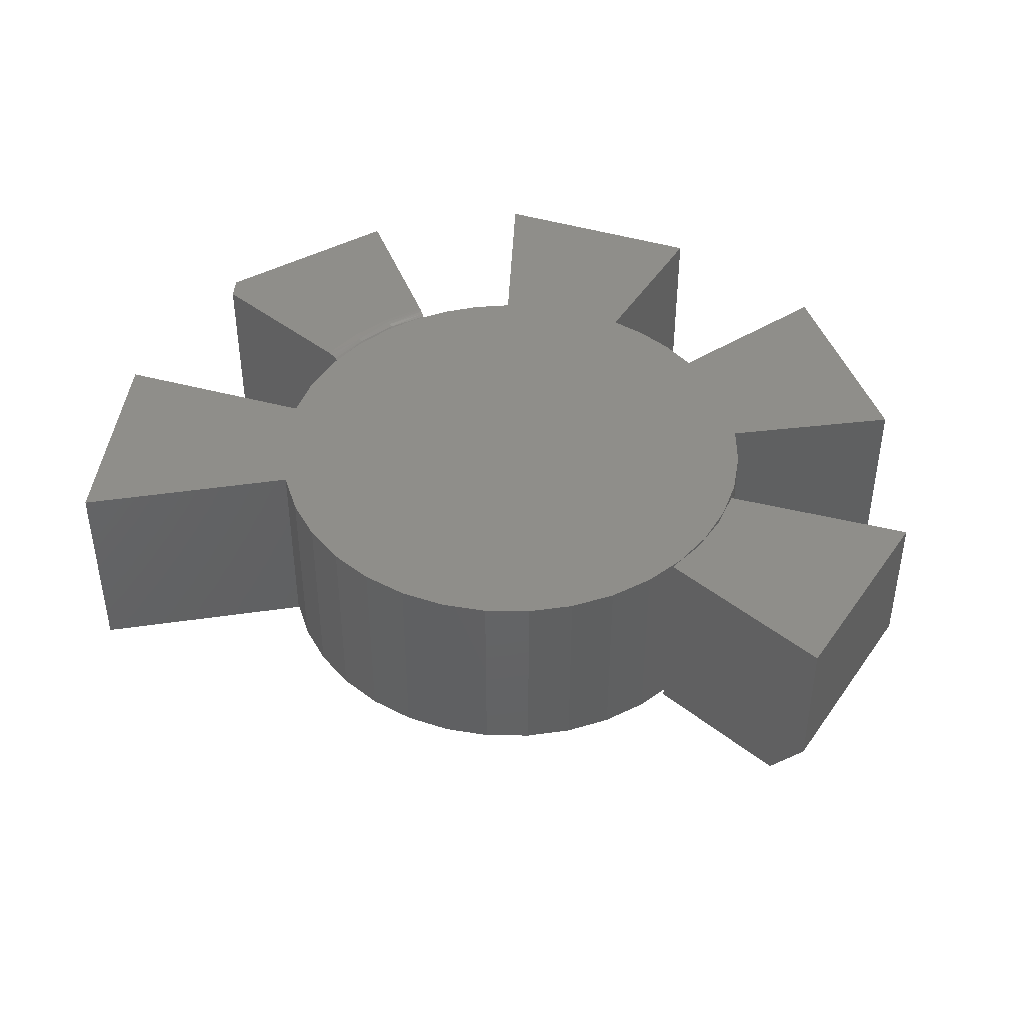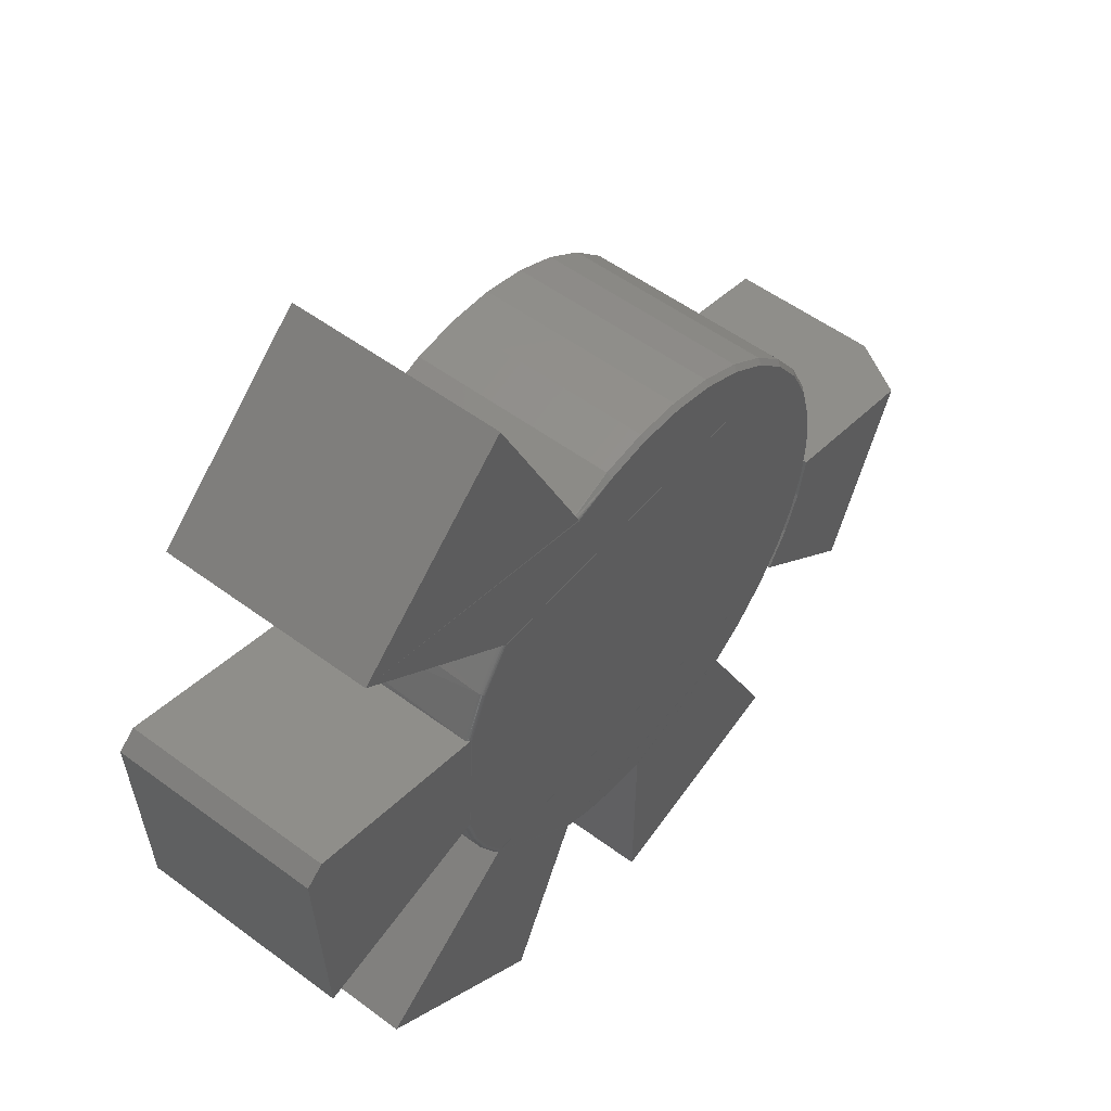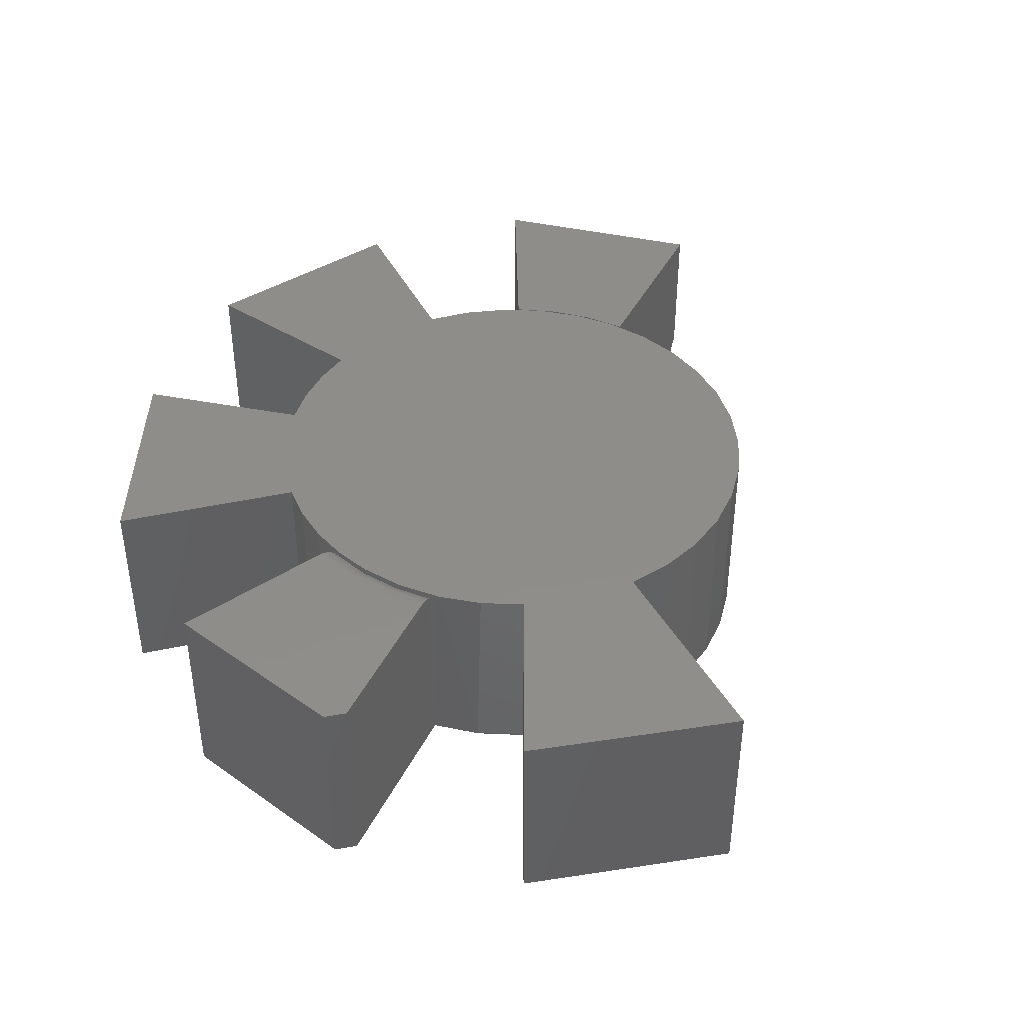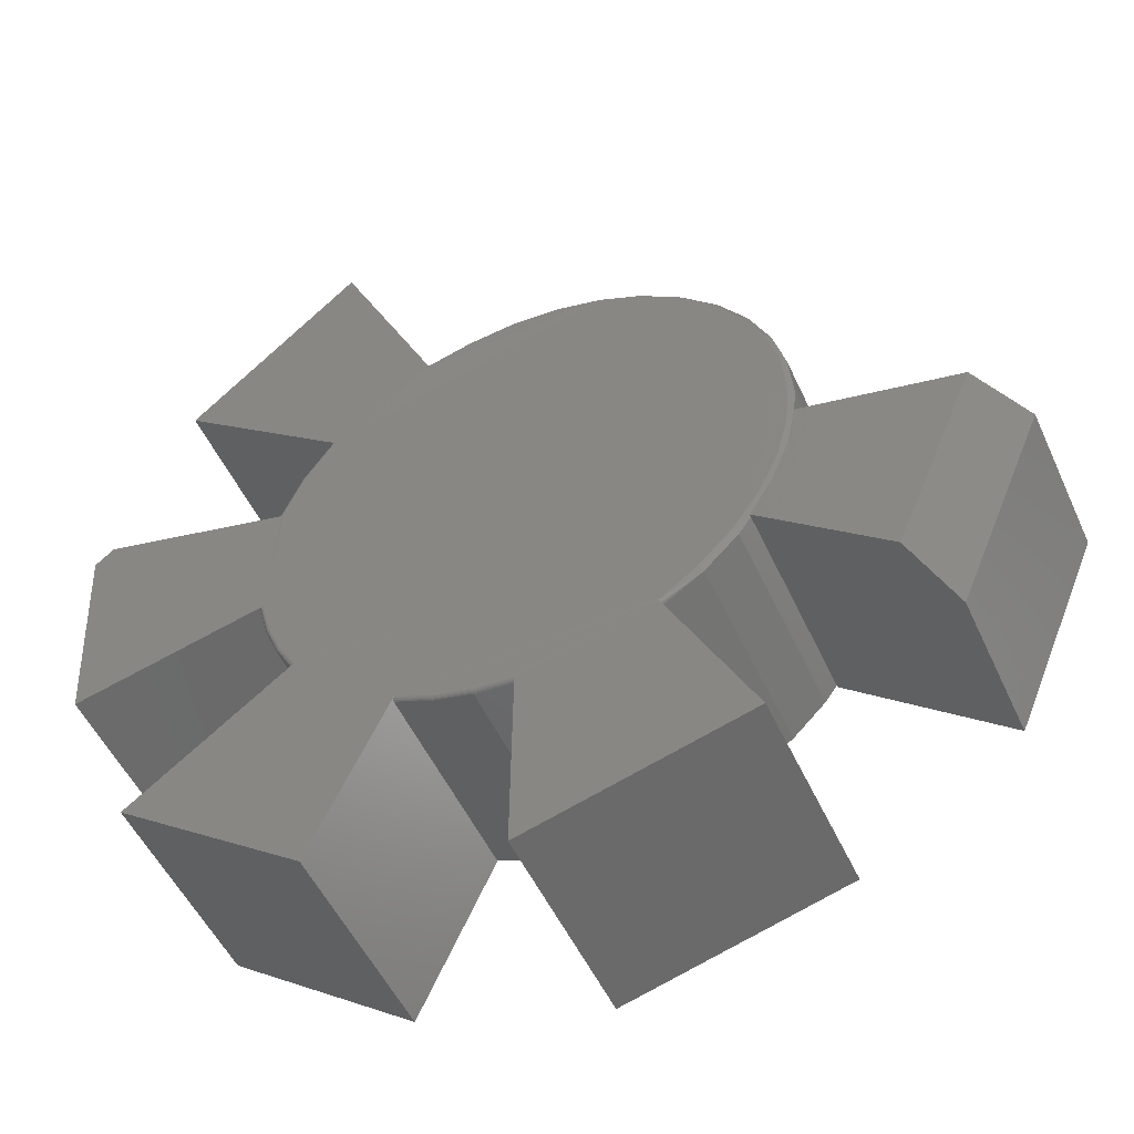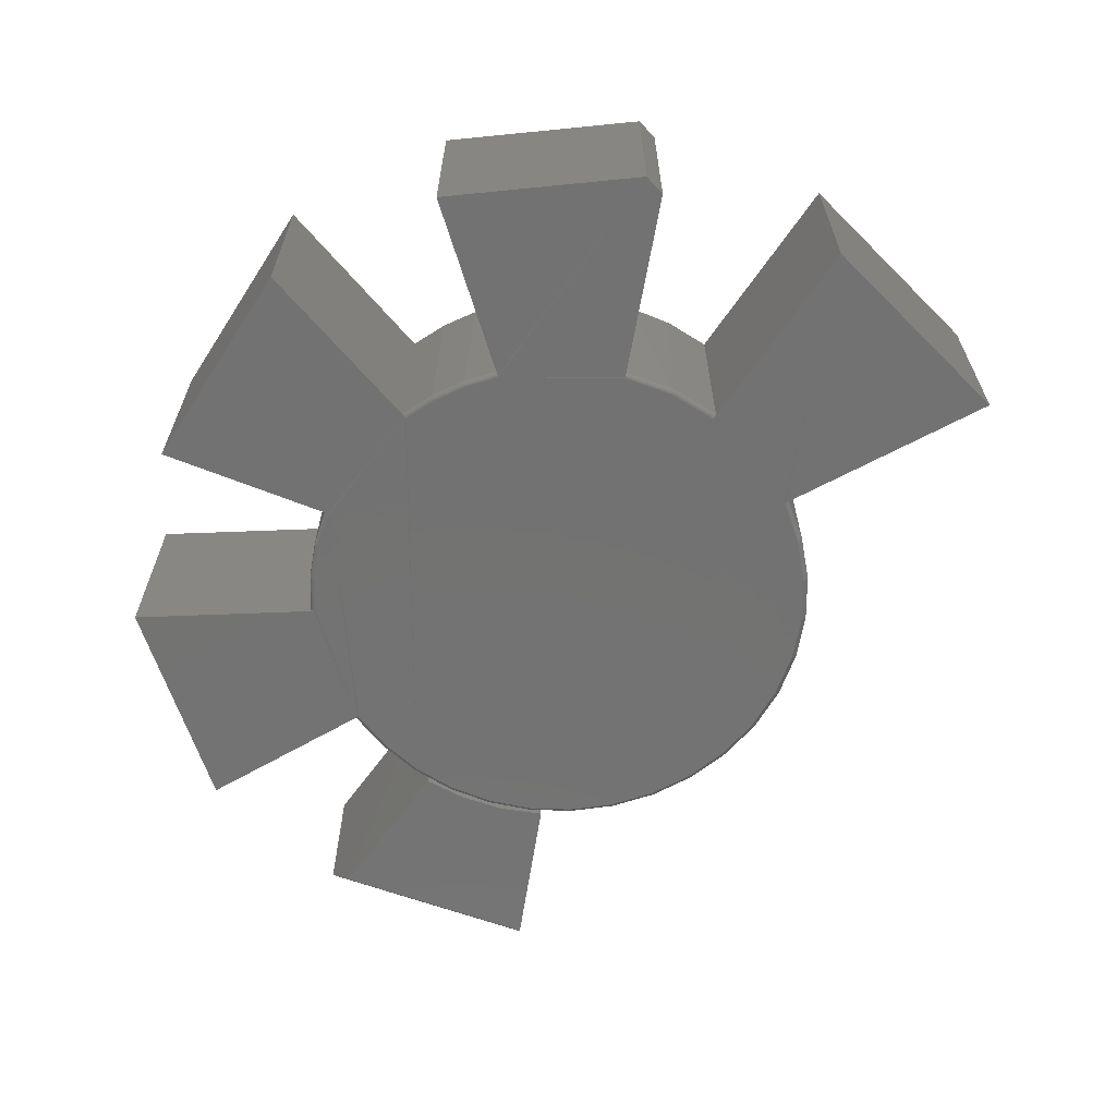
<metadata>
{"format":"stl","ext":"stl","renderer":"f3d","projection":"perspective","resolution":1024,"background":"white","views":[{"elev":44.0,"azim":-125.0,"up":"+Z"},{"elev":53.0,"azim":128.6,"up":"+Y"},{"elev":42.1,"azim":127.6,"up":"+Z"},{"elev":-50.6,"azim":-156.1,"up":"+Y"},{"elev":-64.7,"azim":92.9,"up":"+Z"}]}
</metadata>
<code>
# stl→obj: 210 verts, 412 faces
v 0.01971 0.3791 0
v 0.0203 0.3869 0.007812
v 0.09439 0.3774 0.007812
v -0.05347 0.3753 0
v -0.0543 0.383 0.007812
v -0.1248 0.3585 0
v -0.127 0.366 0.007812
v -0.192 0.3294 0
v -0.1956 0.3363 0.007812
v -0.253 0.2887 0
v -0.2578 0.2949 0.007812
v -0.3058 0.2379 0
v -0.3116 0.2431 0.007812
v -0.3487 0.1785 0
v -0.3553 0.1825 0.007812
v -0.3803 0.1124 0
v -0.3876 0.1152 0.007812
v -0.3997 0.04173 0
v -0.4074 0.04315 0.007812
v -0.4062 -0.03125 0
v -0.3815 -0.1715 0
v -0.3888 -0.1743 0.007812
v -0.4077 -0.1039 0.007812
v -0.4 -0.1025 0
v -0.3514 -0.2363 0
v -0.358 -0.2404 0.007812
v -0.3104 -0.2949 0
v -0.3162 -0.3001 0.007812
v -0.2599 -0.3455 0
v -0.2014 -0.3866 -6.776e-21
v -0.2025 -0.3887 0.0003681
v 0.1656 0.3548 0.007812
v 0.1655 0.3545 0.00539
v -0.4141 -0.03125 0.007812
v -0.2647 -0.3517 0.007812
v -0.2035 -0.3907 0.001472
v -0.2043 -0.3922 0.003203
v -0.2048 -0.3932 0.00539
v -0.205 -0.3936 0.007812
v 0.09239 0.3698 0
v 0.165 0.3535 0.003203
v 0.1642 0.3519 0.001472
v 0.1633 0.3499 0.0003681
v 0.1623 0.3478 0
v 0.3193 0.2359 0.0003681
v -0.3359 -0.6484 0
v 0.004261 -0.4442 0.0003679
v 0.007812 -0.7461 0
v 0.5859 0.4404 0
v 0.3195 0.6802 0
v 0.725 0.1403 0
v 0.7089 -0.1856 0
v 0.4099 -0.1091 0.0003682
v 0.4076 -0.1085 1.016e-20
v 0.3975 0.09533 0.0003684
v 0.6961 0.1645 1.301e-19
v 0.3935 -0.1623 0
v 0.3951 0.0948 -3.388e-21
v 0.1812 -0.4018 1.694e-20
v 0.3462 -0.263 0.0003682
v 0.1822 -0.404 0.0003679
v 0.1244 -0.4239 0
v 0.06501 -0.4374 0
v 0.004233 -0.4419 0
v 0.3174 0.2345 -3.388e-21
v 0.3631 0.1685 0
v 0.3443 -0.2616 0
v 0.3723 -0.2136 0
v 0.3017 -0.6643 1.694e-20
v 0.5938 -0.4551 0
v -0.205 -0.3936 0.3359
v -0.2647 -0.3517 0.3359
v -0.3162 -0.3001 0.3359
v -0.358 -0.2404 0.3359
v -0.3888 -0.1743 0.3359
v -0.4077 -0.1039 0.3359
v -0.4141 -0.03125 0.3359
v -0.4074 0.04315 0.3359
v -0.3876 0.1152 0.3359
v -0.3553 0.1825 0.3359
v -0.3116 0.2431 0.3359
v -0.2578 0.2949 0.3359
v -0.1956 0.3363 0.3359
v -0.127 0.366 0.3359
v -0.0543 0.383 0.3359
v 0.0203 0.3869 0.3359
v 0.09439 0.3774 0.3359
v 0.1656 0.3548 0.3359
v 0.3195 0.6802 0.3359
v -0.3359 -0.6484 0.3359
v 0.725 0.1403 0.3359
v 0.6961 0.1645 0.3359
v 0.5859 0.4404 0.3359
v 0.4228 -0.03125 0.3359
v 0.4178 0.03342 0.3252
v 0.4163 0.0419 0.3359
v 0.4228 -0.03125 0.3247
v 0.4028 0.09656 0.007812
v 0.3702 0.1718 0.007812
v 0.3972 0.1128 0.3359
v 0.4028 0.09656 0.3255
v 0.3236 0.2392 0.007812
v 0.3236 0.2392 0.3359
v 0.366 0.1793 0.3359
v 0.3996 0.09583 0.001472
v 0.4013 0.09622 0.003203
v 0.4024 0.09648 0.00539
v 0.4063 0.09738 0.3284
v 0.4114 0.09856 0.3316
v 0.417 0.09985 0.334
v 0.4228 0.1012 0.3355
v 0.4288 0.1026 0.3359
v 0.3233 0.239 0.00539
v 0.3224 0.2383 0.003203
v 0.321 0.2373 0.001472
v 0.37 0.1719 0.006288
v 0.3696 0.1717 0.004823
v 0.369 0.1713 0.003472
v 0.3681 0.1709 0.002288
v 0.3671 0.1703 0.001317
v 0.3659 0.1696 0.0005947
v 0.3646 0.1689 0.0001501
v 0.7089 -0.1856 0.3359
v 0.4181 -0.09343 0.3359
v 0.4152 -0.1105 0.3238
v 0.4043 -0.1542 0.3359
v 0.4008 -0.1652 0.007812
v 0.4152 -0.1105 0.007812
v 0.379 -0.2175 0.007812
v 0.3816 -0.2123 0.3359
v 0.3505 -0.2664 0.007812
v 0.3505 -0.2664 0.3359
v 0.3479 -0.2644 0.001472
v 0.3493 -0.2654 0.003203
v 0.3502 -0.2661 0.00539
v 0.5938 -0.4551 0.3359
v 0.4427 -0.1175 0.3359
v 0.4399 -0.1168 0.3358
v 0.4341 -0.1153 0.3349
v 0.4148 -0.1104 0.00539
v 0.4137 -0.1101 0.003203
v 0.4121 -0.1097 0.001472
v 0.4284 -0.1139 0.333
v 0.423 -0.1125 0.3303
v 0.4182 -0.1112 0.3267
v 0.4007 -0.1649 0.006288
v 0.3996 -0.1645 0.003472
v 0.3987 -0.1642 0.002288
v 0.3976 -0.1638 0.001317
v 0.3963 -0.1634 0.0005947
v 0.379 -0.2173 0.006288
v 0.3771 -0.2163 0.002288
v 0.3779 -0.2168 0.003472
v 0.376 -0.2158 0.001317
v 0.3748 -0.2152 0.0005947
v 0.4003 -0.1647 0.004823
v 0.3949 -0.1629 0.0001501
v 0.3786 -0.2171 0.004823
v 0.3735 -0.2145 0.0001501
v 0.3017 -0.6643 0.3359
v 0.007812 -0.7461 0.3359
v 0.1845 -0.4089 0.007812
v 0.1845 -0.4089 0.3359
v 0.1267 -0.4314 0.007812
v 0.1267 -0.4314 0.3359
v 0.06618 -0.4451 0.007812
v 0.06618 -0.4451 0.3359
v 0.004325 -0.4497 0.007812
v 0.004325 -0.4497 0.3359
v 0.004286 -0.4464 0.001472
v 0.004307 -0.4482 0.003203
v 0.00432 -0.4493 0.00539
v 0.1843 -0.4086 0.00539
v 0.1839 -0.4075 0.003203
v 0.1831 -0.406 0.001472
v 0.1267 -0.4312 0.006288
v 0.1263 -0.4301 0.003472
v 0.1261 -0.4292 0.002288
v 0.1257 -0.4281 0.001317
v 0.1253 -0.4268 0.0005947
v 0.06614 -0.4449 0.006288
v 0.06582 -0.4428 0.002288
v 0.06597 -0.4438 0.003472
v 0.06565 -0.4416 0.001317
v 0.06545 -0.4403 0.0005947
v 0.1266 -0.4308 0.004823
v 0.1249 -0.4254 0.0001501
v 0.06607 -0.4445 0.004823
v 0.06523 -0.4389 0.0001501
v 0.4438 -0.04285 0.3354
v 0.4501 -0.04372 0.3359
v 0.4329 0.02998 0.3339
v 0.4455 0.03031 0.3359
v 0.4272 0.02912 0.3314
v 0.4319 -0.04265 0.3314
v 0.4377 -0.04275 0.3339
v -0.4125 -0.08396 0
v -0.3982 -0.1525 0
v -0.6565 -0.1353 0
v -0.5311 -0.4341 0
v -0.3725 -0.2176 0
v -0.3359 -0.2774 0
v -0.7188 -0.1484 0.3359
v -0.4125 -0.08396 0.3359
v -0.7188 -0.1484 0.09375
v -0.3359 -0.2774 0.3359
v -0.5817 -0.4748 0.3359
v -0.5817 -0.4748 0.09375
v -0.3982 -0.1525 0.3359
v -0.3725 -0.2176 0.3359
f 1 2 3
f 4 5 2
f 4 2 1
f 6 7 5
f 6 5 4
f 8 9 7
f 8 7 6
f 10 11 9
f 10 9 8
f 12 13 11
f 12 11 10
f 14 15 13
f 14 13 12
f 16 17 15
f 16 15 14
f 18 19 17
f 18 17 16
f 20 19 18
f 21 22 23
f 21 23 24
f 25 26 22
f 25 22 21
f 27 28 26
f 27 26 25
f 29 28 27
f 30 31 29
f 32 33 3
f 34 19 20
f 34 20 24
f 34 24 23
f 35 28 29
f 35 29 31
f 35 31 36
f 35 36 37
f 35 37 38
f 35 38 39
f 40 1 3
f 40 3 33
f 40 33 41
f 40 41 42
f 40 42 43
f 40 43 44
f 10 8 45
f 12 10 45
f 46 47 48
f 49 45 44
f 49 44 43
f 49 43 50
f 51 52 53
f 51 53 54
f 51 54 55
f 51 55 56
f 54 57 21
f 54 21 24
f 54 24 20
f 54 20 18
f 54 18 16
f 54 16 58
f 54 58 55
f 59 31 30
f 59 30 29
f 59 29 27
f 59 27 60
f 59 60 61
f 31 59 62
f 31 62 63
f 31 63 64
f 31 64 47
f 31 47 46
f 1 40 4
f 4 40 44
f 4 44 6
f 6 44 45
f 6 45 8
f 45 65 12
f 12 65 66
f 12 66 14
f 14 66 58
f 14 58 16
f 60 27 67
f 67 27 25
f 67 25 68
f 68 25 21
f 68 21 57
f 69 61 70
f 70 61 60
f 39 71 35
f 35 71 72
f 35 72 28
f 28 72 73
f 28 73 26
f 26 73 74
f 26 74 22
f 22 74 75
f 22 75 23
f 23 75 76
f 23 76 34
f 34 76 77
f 34 77 19
f 19 77 78
f 19 78 17
f 17 78 79
f 17 79 15
f 15 79 80
f 15 80 13
f 13 80 81
f 13 81 11
f 11 81 82
f 11 82 9
f 9 82 83
f 9 83 7
f 7 83 84
f 7 84 5
f 5 84 85
f 5 85 2
f 2 85 86
f 2 86 3
f 3 86 87
f 3 87 32
f 32 87 88
f 50 43 42
f 50 42 41
f 50 41 33
f 50 33 32
f 50 32 88
f 50 88 89
f 46 90 71
f 46 71 39
f 46 39 38
f 46 38 37
f 46 37 36
f 46 36 31
f 91 51 92
f 92 51 56
f 93 49 89
f 89 49 50
f 94 95 96
f 94 97 95
f 98 99 100
f 101 98 100
f 101 100 96
f 101 96 95
f 102 103 99
f 99 103 104
f 99 104 100
f 56 55 105
f 56 105 106
f 56 106 107
f 56 107 98
f 56 98 101
f 56 101 108
f 56 108 109
f 56 109 110
f 56 110 111
f 56 111 112
f 56 112 92
f 49 93 103
f 49 103 102
f 49 102 113
f 49 113 114
f 49 114 115
f 49 115 45
f 102 116 113
f 102 99 116
f 113 116 117
f 114 118 119
f 114 119 115
f 115 119 120
f 115 120 121
f 115 121 45
f 45 121 122
f 98 107 99
f 99 107 116
f 107 117 116
f 119 118 106
f 106 105 119
f 119 105 120
f 120 105 55
f 120 55 121
f 55 122 121
f 107 106 117
f 117 106 118
f 117 118 113
f 113 118 114
f 55 58 122
f 122 58 66
f 122 66 45
f 45 66 65
f 123 52 91
f 91 52 51
f 94 124 97
f 125 97 124
f 125 124 126
f 125 126 127
f 125 127 128
f 127 126 129
f 129 126 130
f 129 130 131
f 131 130 132
f 70 60 133
f 70 133 134
f 70 134 135
f 70 135 131
f 70 131 132
f 70 132 136
f 137 138 139
f 52 123 125
f 52 125 128
f 52 128 140
f 52 140 141
f 52 141 142
f 52 142 53
f 123 137 139
f 123 139 143
f 123 143 144
f 123 144 145
f 123 145 125
f 128 146 140
f 128 127 146
f 141 147 148
f 141 148 142
f 142 148 149
f 142 149 150
f 142 150 53
f 131 135 129
f 129 135 151
f 152 153 134
f 134 133 152
f 152 133 154
f 154 133 60
f 154 60 155
f 147 141 156
f 156 141 140
f 156 140 146
f 57 54 157
f 157 54 53
f 157 53 150
f 134 153 135
f 135 153 158
f 135 158 151
f 67 68 60
f 60 68 159
f 60 159 155
f 127 129 146
f 146 129 151
f 146 151 156
f 156 151 158
f 156 158 147
f 147 158 153
f 147 153 148
f 148 153 152
f 148 152 149
f 149 152 154
f 149 154 150
f 150 154 155
f 150 155 157
f 157 155 159
f 157 159 57
f 57 159 68
f 160 69 136
f 136 69 70
f 90 46 161
f 161 46 48
f 162 163 164
f 164 163 165
f 164 165 166
f 166 165 167
f 166 167 168
f 168 167 169
f 48 47 170
f 48 170 171
f 48 171 172
f 48 172 168
f 48 168 169
f 48 169 161
f 69 160 163
f 69 163 162
f 69 162 173
f 69 173 174
f 69 174 175
f 69 175 61
f 162 176 173
f 162 164 176
f 174 177 178
f 174 178 175
f 175 178 179
f 175 179 180
f 175 180 61
f 168 172 166
f 166 172 181
f 182 183 171
f 171 170 182
f 182 170 184
f 184 170 47
f 184 47 185
f 177 174 186
f 186 174 173
f 186 173 176
f 62 59 187
f 187 59 61
f 187 61 180
f 171 183 172
f 172 183 188
f 172 188 181
f 64 63 47
f 47 63 189
f 47 189 185
f 164 166 176
f 176 166 181
f 176 181 186
f 186 181 188
f 186 188 177
f 177 188 183
f 177 183 178
f 178 183 182
f 178 182 179
f 179 182 184
f 179 184 180
f 180 184 185
f 180 185 187
f 187 185 189
f 187 189 62
f 62 189 63
f 169 90 161
f 103 93 89
f 103 89 88
f 103 88 84
f 103 84 83
f 103 83 82
f 103 82 81
f 103 81 80
f 103 80 104
f 163 160 136
f 163 136 132
f 163 132 74
f 163 74 73
f 163 73 72
f 163 72 71
f 71 90 169
f 71 169 167
f 71 167 165
f 71 165 163
f 84 88 85
f 85 88 87
f 85 87 86
f 104 80 100
f 100 80 79
f 100 79 96
f 96 79 78
f 96 78 94
f 94 78 77
f 94 77 124
f 124 77 76
f 124 76 126
f 126 76 75
f 126 75 130
f 130 75 74
f 130 74 132
f 137 190 138
f 137 191 190
f 112 192 193
f 112 111 192
f 101 194 108
f 101 95 194
f 125 145 195
f 108 194 109
f 192 111 110
f 195 145 144
f 195 144 143
f 196 143 139
f 196 139 190
f 190 139 138
f 192 196 190
f 192 190 191
f 192 191 193
f 97 125 195
f 97 195 194
f 97 194 95
f 110 109 192
f 192 109 194
f 192 194 196
f 196 194 195
f 196 195 143
f 123 91 92
f 123 92 112
f 123 112 193
f 123 193 191
f 123 191 137
f 197 198 199
f 200 199 198
f 200 198 201
f 200 201 202
f 203 204 205
f 205 204 197
f 205 197 199
f 206 207 202
f 202 207 208
f 202 208 200
f 203 205 207
f 207 205 208
f 205 199 208
f 208 199 200
f 203 209 204
f 207 206 210
f 207 210 209
f 207 209 203
f 201 206 202
f 206 201 210
f 210 201 198
f 210 198 209
f 209 198 197
f 209 197 204

</code>
